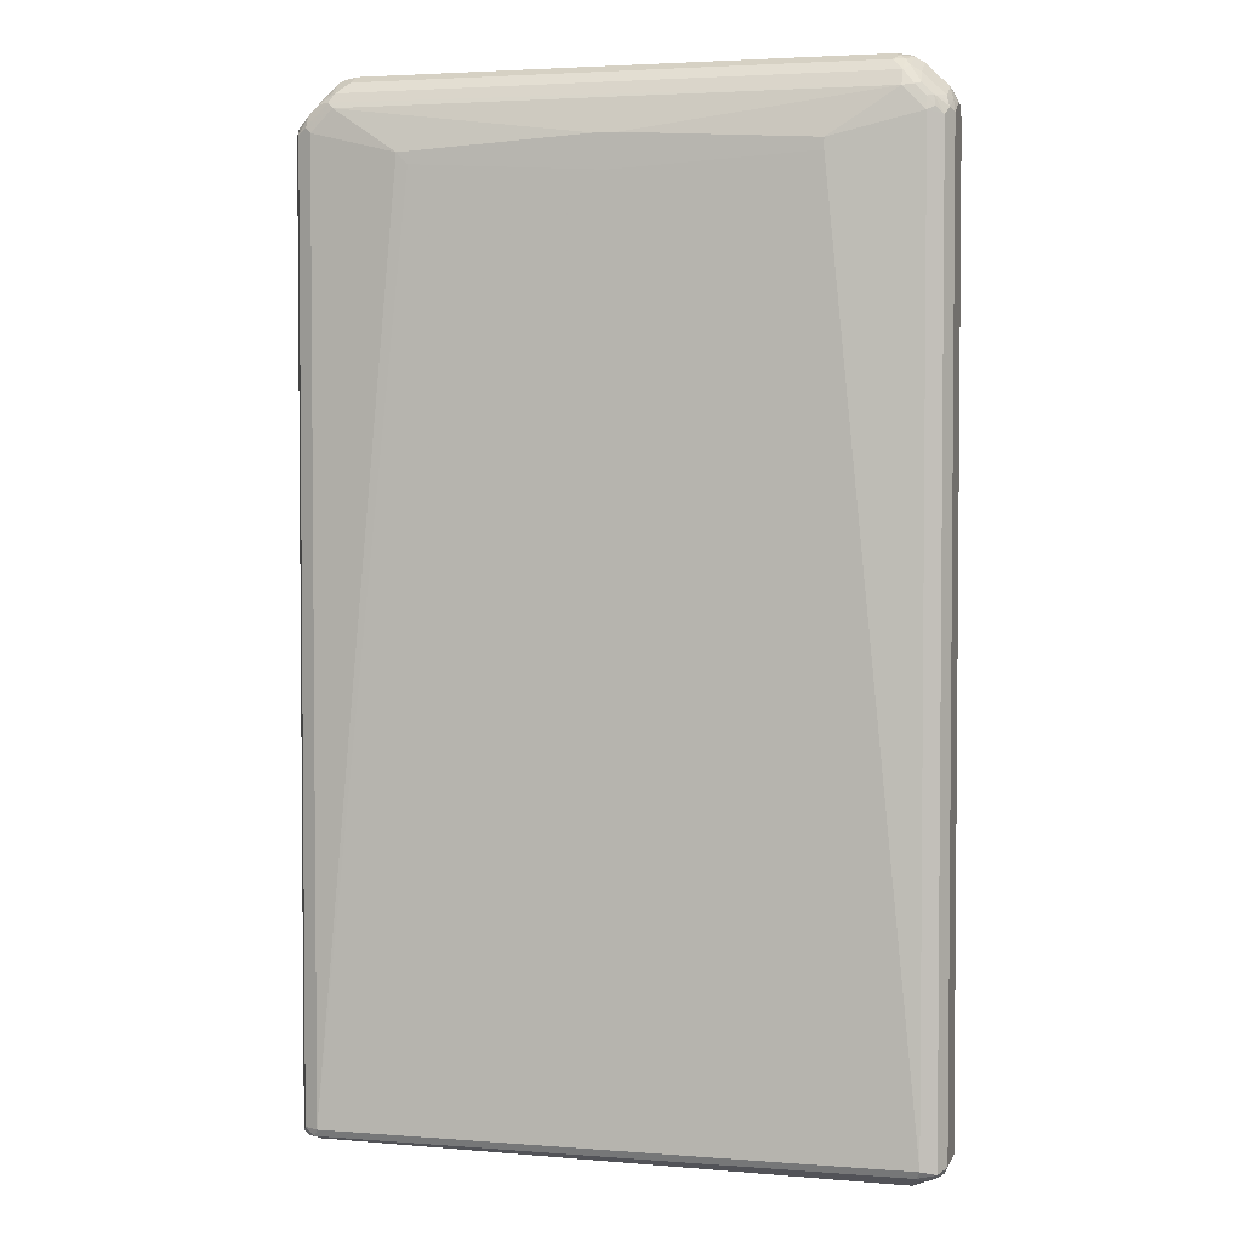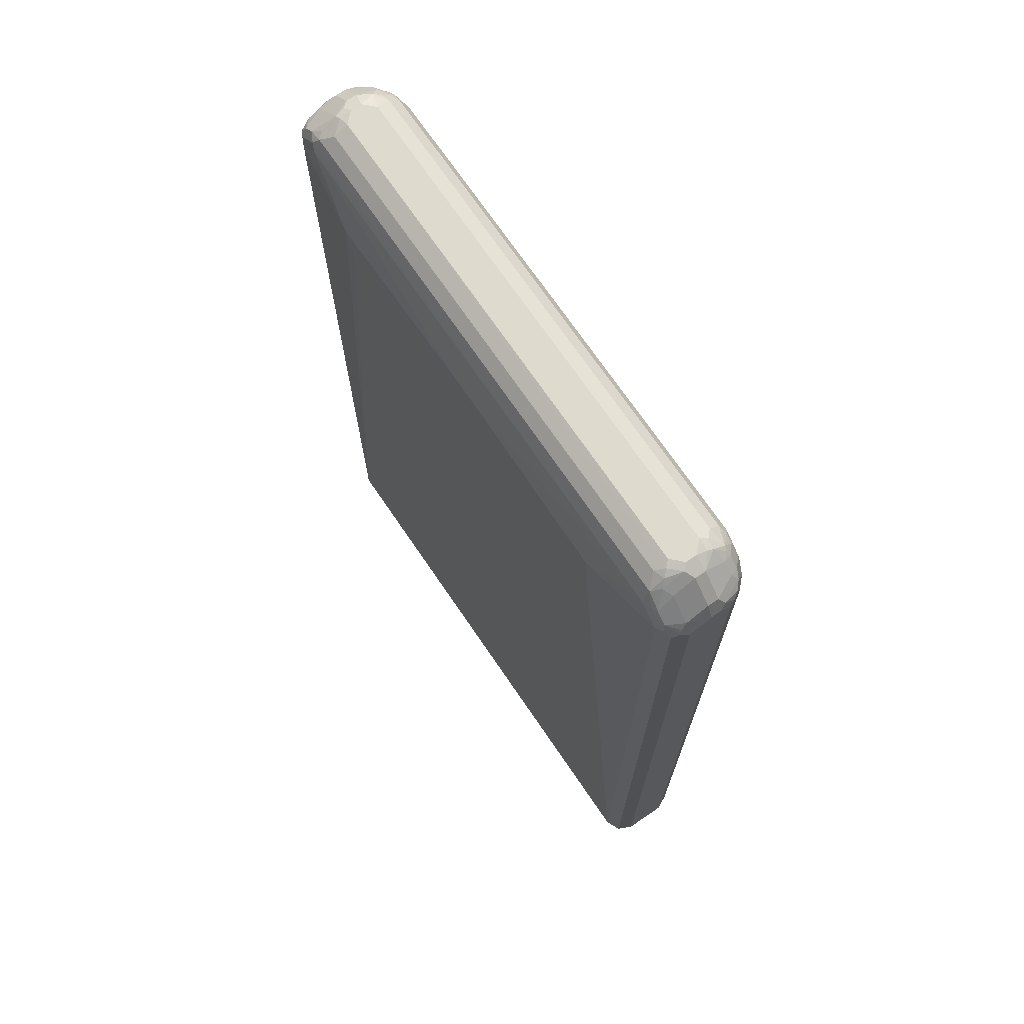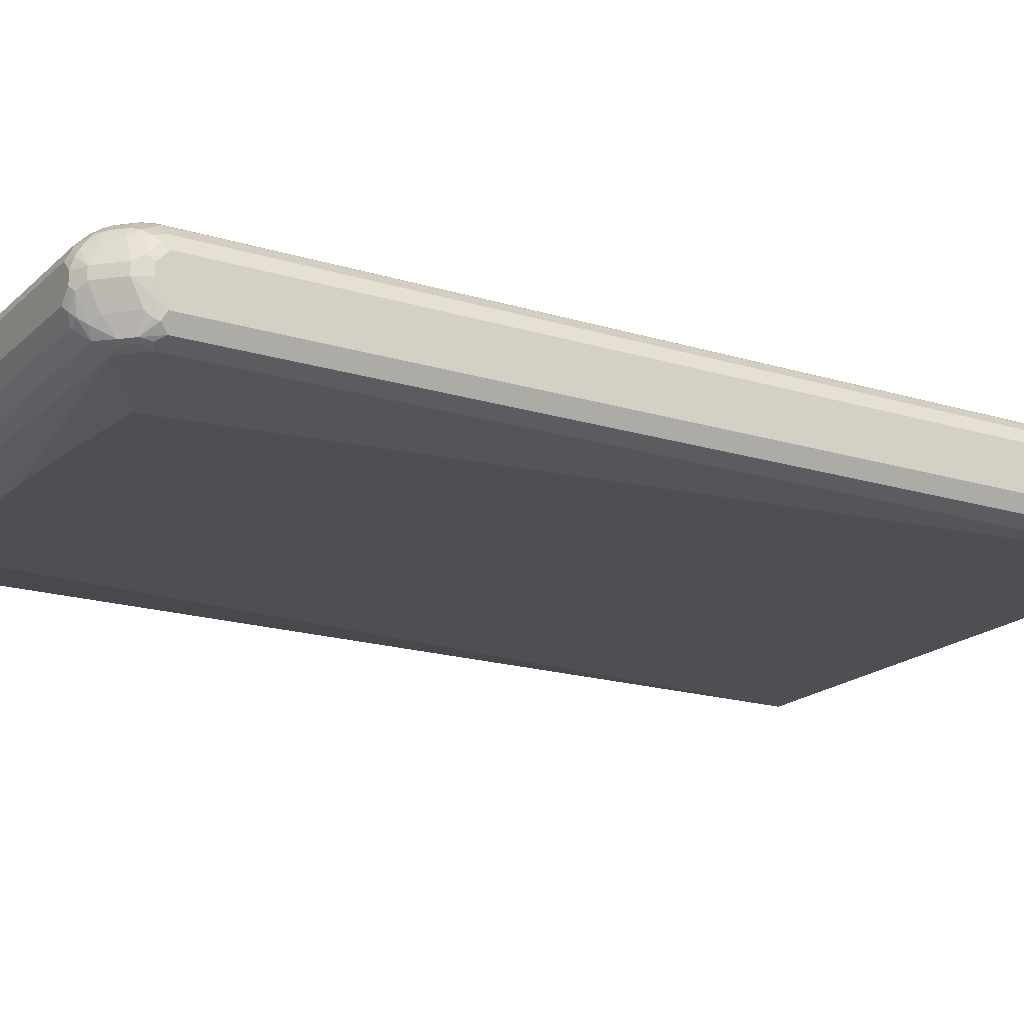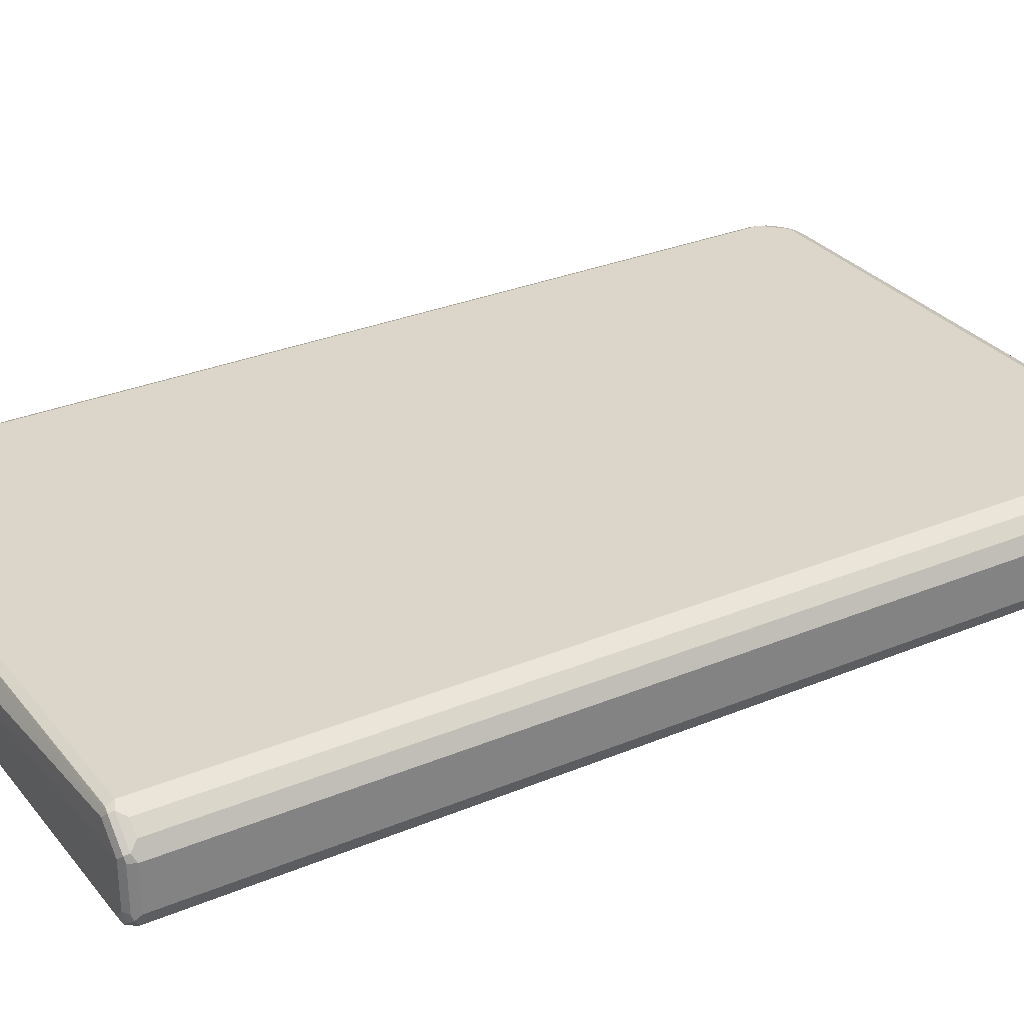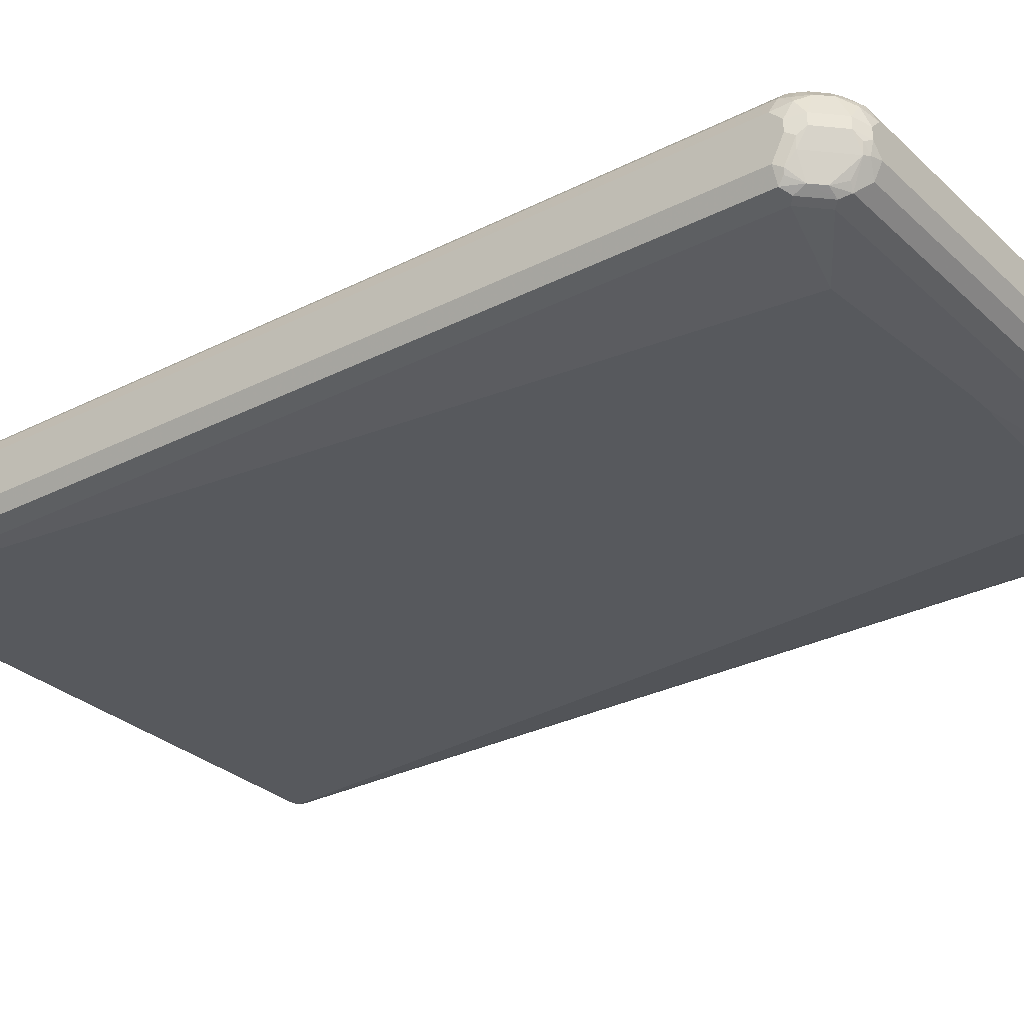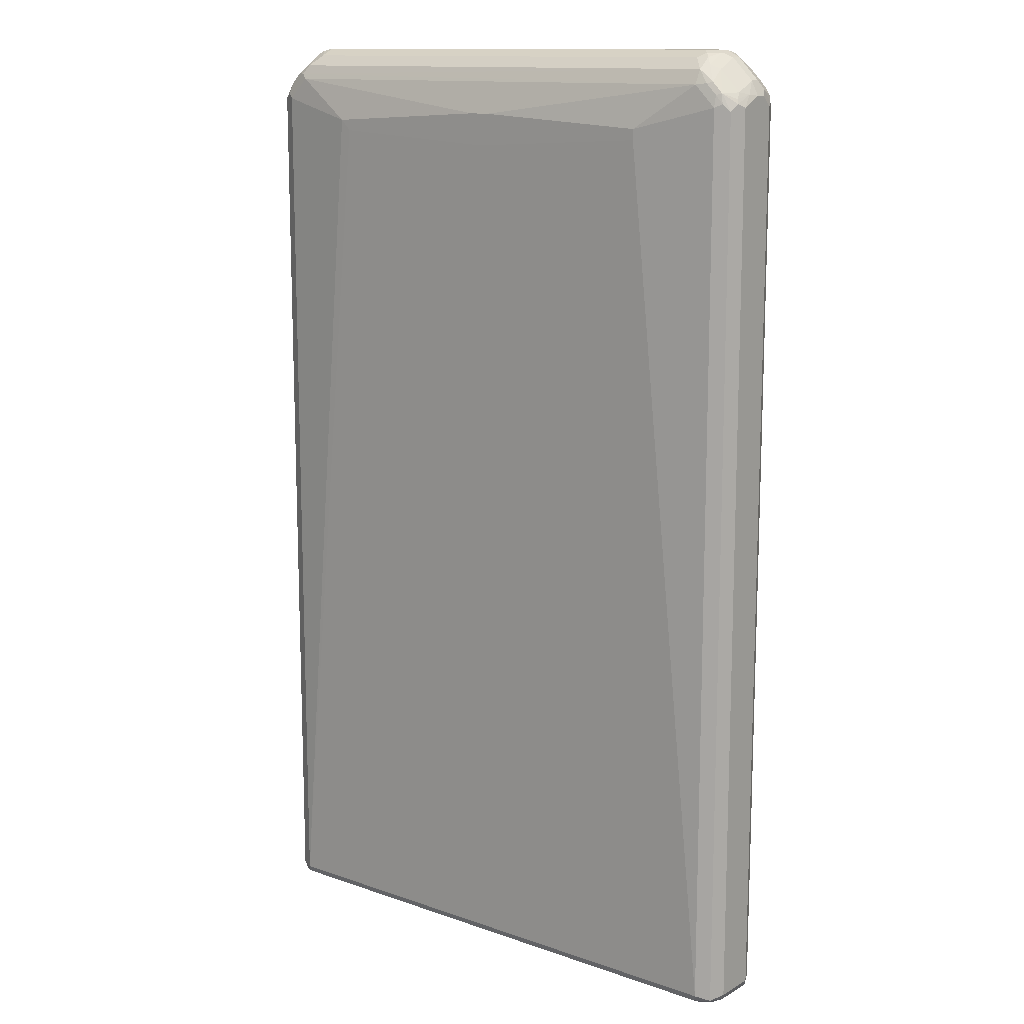
<metadata>
{"format":"obj","ext":"obj","renderer":"f3d","projection":"perspective","resolution":1024,"background":"white","views":[{"elev":3.1,"azim":-165.2,"up":"+Y"},{"elev":71.1,"azim":-124.2,"up":"+Y"},{"elev":-18.4,"azim":-120.7,"up":"+Z"},{"elev":30.0,"azim":58.7,"up":"+Z"},{"elev":-29.5,"azim":126.9,"up":"+Z"},{"elev":12.9,"azim":-141.4,"up":"+Y"}]}
</metadata>
<code>
v -0.5146 -0.8085 -0.03676
v -0.5023 -0.8147 -0.06126
v -0.5054 -0.8178 -0.04595
v -0.5085 -0.8208 -0.03062
v -0.5146 -0.8085 0.03676
v -0.5146 0.7534 -0.03676
v -0.4778 -0.8085 -0.07351
v -0.487 -0.8178 -0.06432
v -0.4932 -0.8239 -0.05207
v -0.5023 0.7473 -0.06126
v -0.4962 -0.8269 -0.03676
v -0.4594 -0.8455 -0.01837
v -0.5085 -0.8208 0.04287
v -0.5023 -0.8085 0.06126
v -0.5146 0.7534 0.03676
v -0.5146 0.7718 0
v -0.51 0.7741 -0.01837
v -0.5085 0.7595 -0.04901
v 0.4778 -0.8085 -0.07351
v -0.4717 -0.8208 -0.06738
v -0.4778 0.7534 -0.07351
v -0.3308 0.6983 -0.0919
v 0 0.6799 -0.0919
v -0.4778 -0.8269 -0.05512
v -0.487 0.7764 -0.06432
v -0.49 0.7595 -0.06738
v -0.4411 -0.8455 -0.01837
v -0.4594 -0.8455 0.03676
v -0.4962 -0.8224 0.05743
v -0.5054 -0.8178 0.05054
v -0.4717 -0.8392 0.04287
v -0.4778 -0.8224 0.07581
v -0.4839 -0.8085 0.07963
v -0.5023 0.7534 0.06126
v -0.51 0.7627 0.04595
v -0.5146 0.7718 0.01837
v -0.51 0.7811 0.02756
v -0.5023 0.7963 0
v -0.5023 0.7779 -0.03676
v -0.5054 0.7673 -0.04595
v 0.5023 -0.8085 -0.06126
v 0.4916 -0.8178 -0.06432
v 0.4839 -0.8208 -0.06738
v 0.3124 0.6983 -0.0919
v 0.3308 0.7167 -0.0919
v 0.4778 0.7534 -0.07351
v 0.487 0.7627 -0.06892
v -0.4778 0.7741 -0.06892
v -0.4411 0.7902 -0.07351
v -0.3308 0.7167 -0.0919
v -0.4656 0.8147 -0.03676
v -0.4686 0.7948 -0.06432
v -0.4411 -0.8455 0.03676
v 0.4778 -0.8269 -0.05512
v 0.4962 -0.8269 -0.03676
v 0.4686 -0.8224 0.0827
v -0.4594 -0.8208 0.08576
v -0.4686 -0.8178 0.08729
v -0.4717 -0.8085 0.08576
v -0.4839 0.7534 0.07963
v -0.4916 0.7811 0.06432
v -0.503 0.7718 0.05512
v -0.5008 0.7811 0.04595
v -0.5023 0.7963 0.01837
v -0.4656 0.833 0
v 0.5146 -0.8085 -0.03676
v 0.51 -0.8178 -0.04595
v 0.4985 -0.8224 -0.05512
v 0.5023 0.7534 -0.06126
v 0.01834 0.7351 -0.0919
v 0.4411 0.7902 -0.07351
v 0.4502 0.7994 -0.06892
v 0.487 0.7811 -0.05973
v -0.4594 0.7925 -0.06892
v -0.01834 0.7351 -0.0919
v -0.4411 0.8147 -0.06126
v -0.4502 0.8224 -0.04595
v 0.4962 -0.8269 0.03676
v 0.4778 -0.8269 0.05512
v 0.4594 -0.8269 0.07351
v 0.5085 -0.8208 -0.03676
v 0.5054 -0.8224 0.04595
v 0.487 -0.8224 0.06432
v 0.4717 -0.8147 0.08576
v 0.4594 -0.8085 0.0919
v 0.4594 -0.8208 0.08576
v -0.4594 -0.8085 0.0919
v -0.4717 0.7534 0.08576
v -0.4617 0.7718 0.08729
v -0.464 0.7811 0.0827
v -0.4801 0.7902 0.06892
v -0.4839 0.7963 0.05512
v -0.4656 0.8147 0.05512
v -0.4656 0.833 0.01837
v -0.4502 0.8408 -0.009175
v 0.5146 -0.8085 0.03676
v 0.5146 0.7534 -0.03676
v 0.5085 -0.8208 0.03676
v 0.5054 0.7627 -0.05054
v 0.5085 0.7657 -0.04287
v 0.4411 0.8147 -0.06126
v 0.4686 0.7994 -0.05973
v 0.5054 0.7811 -0.02297
v 0.4502 0.8362 -0.02297
v 0.487 0.7994 -0.02297
v -0.4411 0.8339 -0.03676
v -0.4226 0.833 -0.04287
v 0.5085 -0.8147 0.04901
v 0.5023 -0.8024 0.06126
v 0.4839 -0.8024 0.07963
v 0.4717 0.7473 0.08576
v 0.4594 0.7534 0.0919
v -0.4594 0.7534 0.0919
v -0.4434 0.7902 0.08729
v -0.4456 0.7994 0.0827
v -0.4617 0.8085 0.06892
v -0.4549 0.8178 0.06432
v -0.4456 0.8362 0.04595
v -0.4434 0.8408 0.03676
v -0.4411 0.8455 0.01837
v -0.4411 0.8455 0
v -0.4319 0.8408 -0.02756
v 0.5146 0.7534 0.03676
v 0.5146 0.7718 0
v 0.5085 0.784 -0.006117
v 0.4502 0.8178 -0.05054
v 0.4226 0.833 -0.04287
v 0.5023 0.7963 0.006117
v 0.4656 0.833 0.006117
v 0.4411 0.8408 -0.02067
v 0.4533 0.8392 -0.006117
v 0.5023 0.7595 0.06126
v 0.4839 0.7595 0.07963
v 0.4686 0.7811 0.0827
v 0.4564 0.7688 0.08882
v 0.4411 0.7718 0.0919
v -0.4411 0.7718 0.0919
v -0.4226 0.7902 0.0919
v -0.4288 0.8024 0.08576
v -0.4472 0.8208 0.06738
v -0.4288 0.8392 0.04901
v -0.4226 0.8455 0.03676
v -0.4226 0.8455 -0.01837
v 0.4226 0.8455 -0.01837
v 0.5146 0.7718 0.01837
v 0.5054 0.7811 0.04595
v 0.5023 0.7963 0.0245
v 0.4411 0.8455 0
v 0.4656 0.833 0.0245
v 0.4992 0.7749 0.0582
v 0.4809 0.7749 0.07657
v 0.4839 0.7963 0.06126
v 0.4502 0.7994 0.0827
v 0.4226 0.7902 0.0919
v -0.4166 0.8147 0.07963
v -0.4166 0.833 0.06126
v 0.4226 0.8455 0.03676
v 0.4656 0.8147 0.06126
v 0.4411 0.8455 0.01837
v 0.4502 0.8362 0.04595
v 0.4441 0.8117 0.07657
v 0.4288 0.8147 0.07963
v 0.4288 0.833 0.06126
v 0.4441 0.8301 0.0582
f 1 2 3
f 93 118 94
f 93 117 118
f 93 116 117
f 91 93 92
f 91 116 93
f 90 116 91
f 90 115 116
f 94 118 119
f 90 114 115
f 89 137 114
f 89 113 137
f 88 113 89
f 85 113 87
f 85 137 113
f 85 138 137
f 85 154 138
f 89 114 90
f 85 136 154
f 94 119 120
f 95 120 121
f 104 128 105
f 104 129 128
f 103 128 125
f 103 105 128
f 102 126 104
f 101 104 126
f 101 127 104
f 94 120 95
f 101 126 102
f 97 125 124
f 97 100 125
f 96 109 108
f 96 132 109
f 96 123 132
f 95 122 106
f 95 121 122
f 100 103 125
f 85 112 136
f 84 112 85
f 84 111 112
f 72 102 73
f 72 101 102
f 72 76 101
f 69 100 97
f 69 99 100
f 69 73 99
f 67 96 98
f 73 103 100
f 67 81 68
f 66 123 96
f 66 145 123
f 66 124 145
f 66 97 124
f 66 96 67
f 65 95 77
f 65 94 95
f 67 98 81
f 73 100 99
f 73 102 104
f 73 104 105
f 84 133 111
f 84 110 133
f 84 109 110
f 84 108 109
f 83 108 84
f 82 108 83
f 82 96 108
f 82 98 96
f 81 98 82
f 78 83 79
f 78 82 83
f 77 95 106
f 76 127 101
f 76 107 127
f 76 106 107
f 76 77 106
f 73 105 103
f 104 127 130
f 64 93 94
f 104 130 131
f 106 122 107
f 141 156 142
f 140 156 141
f 140 155 156
f 139 155 140
f 138 155 139
f 138 162 155
f 138 154 162
f 142 156 163
f 136 153 154
f 134 153 135
f 134 158 153
f 134 152 158
f 134 151 152
f 133 151 134
f 132 151 133
f 132 150 151
f 135 153 136
f 132 146 150
f 142 163 157
f 146 147 152
f 160 163 164
f 158 160 164
f 158 164 161
f 157 160 159
f 157 163 160
f 155 163 156
f 155 162 163
f 145 147 146
f 153 162 154
f 153 158 161
f 150 152 151
f 149 160 158
f 149 159 160
f 147 158 152
f 147 149 158
f 146 152 150
f 153 161 162
f 130 148 131
f 130 144 148
f 129 159 149
f 118 140 141
f 118 141 119
f 117 140 118
f 116 140 117
f 115 140 116
f 115 139 140
f 114 139 115
f 119 142 120
f 114 138 139
f 112 135 136
f 112 134 135
f 112 133 134
f 111 133 112
f 109 133 110
f 109 132 133
f 107 122 127
f 114 137 138
f 119 141 142
f 120 142 157
f 120 157 159
f 129 148 159
f 129 131 148
f 128 149 147
f 128 129 149
f 127 144 130
f 124 147 145
f 124 128 147
f 124 125 128
f 123 146 132
f 123 145 146
f 122 144 127
f 122 143 144
f 121 143 122
f 120 143 121
f 120 144 143
f 120 148 144
f 120 159 148
f 104 131 129
f 64 92 93
f 63 92 64
f 61 63 62
f 16 36 37
f 15 37 36
f 15 35 37
f 15 34 35
f 14 60 34
f 14 33 60
f 14 32 33
f 16 37 38
f 14 29 32
f 13 31 29
f 13 28 31
f 13 30 14
f 13 29 30
f 12 43 27
f 12 20 43
f 12 24 20
f 14 30 29
f 12 53 28
f 16 38 17
f 17 40 18
f 22 45 44
f 22 70 45
f 22 75 70
f 22 50 75
f 21 49 50
f 21 48 49
f 21 26 48
f 17 39 40
f 19 47 41
f 19 45 46
f 19 44 45
f 19 23 44
f 19 42 43
f 19 41 42
f 18 40 25
f 17 38 39
f 19 46 47
f 12 27 53
f 10 26 21
f 10 25 26
f 3 9 4
f 2 21 7
f 2 10 21
f 2 9 3
f 2 8 9
f 2 7 8
f 1 10 2
f 4 9 11
f 1 18 10
f 1 16 6
f 1 36 16
f 1 15 36
f 1 5 15
f 1 13 5
f 1 4 13
f 1 3 4
f 1 6 18
f 4 11 12
f 4 12 28
f 4 28 13
f 10 18 25
f 9 12 11
f 9 24 12
f 8 24 9
f 8 20 24
f 7 23 19
f 7 22 23
f 7 50 22
f 7 21 50
f 7 20 8
f 7 43 20
f 7 19 43
f 6 17 18
f 6 16 17
f 5 34 15
f 5 14 34
f 5 13 14
f 22 44 23
f 25 48 26
f 25 40 39
f 25 39 51
f 54 68 55
f 53 80 56
f 53 79 80
f 53 78 79
f 52 76 74
f 52 77 76
f 51 77 52
f 55 68 81
f 51 65 77
f 49 71 70
f 49 72 71
f 49 76 72
f 49 74 76
f 49 75 50
f 48 74 49
f 47 73 69
f 49 70 75
f 55 81 82
f 55 82 78
f 56 80 79
f 61 92 63
f 61 91 92
f 60 91 61
f 60 90 91
f 60 89 90
f 60 88 89
f 59 113 88
f 59 87 113
f 58 85 87
f 58 86 85
f 58 87 59
f 57 86 58
f 56 86 57
f 56 85 86
f 56 84 85
f 56 83 84
f 56 79 83
f 47 72 73
f 161 164 163
f 46 72 47
f 45 71 46
f 33 59 88
f 33 58 59
f 32 58 33
f 32 57 58
f 29 31 32
f 28 32 31
f 28 57 32
f 33 88 60
f 28 56 57
f 27 78 53
f 27 55 78
f 27 54 55
f 27 43 54
f 25 74 48
f 25 52 74
f 25 51 52
f 28 53 56
f 34 60 61
f 34 61 62
f 34 62 35
f 45 70 71
f 43 68 54
f 42 68 43
f 41 97 66
f 41 69 97
f 41 47 69
f 41 68 42
f 41 67 68
f 41 66 67
f 38 51 39
f 38 65 51
f 38 94 65
f 38 64 94
f 37 64 38
f 37 63 64
f 37 62 63
f 35 62 37
f 46 71 72
f 161 163 162

</code>
